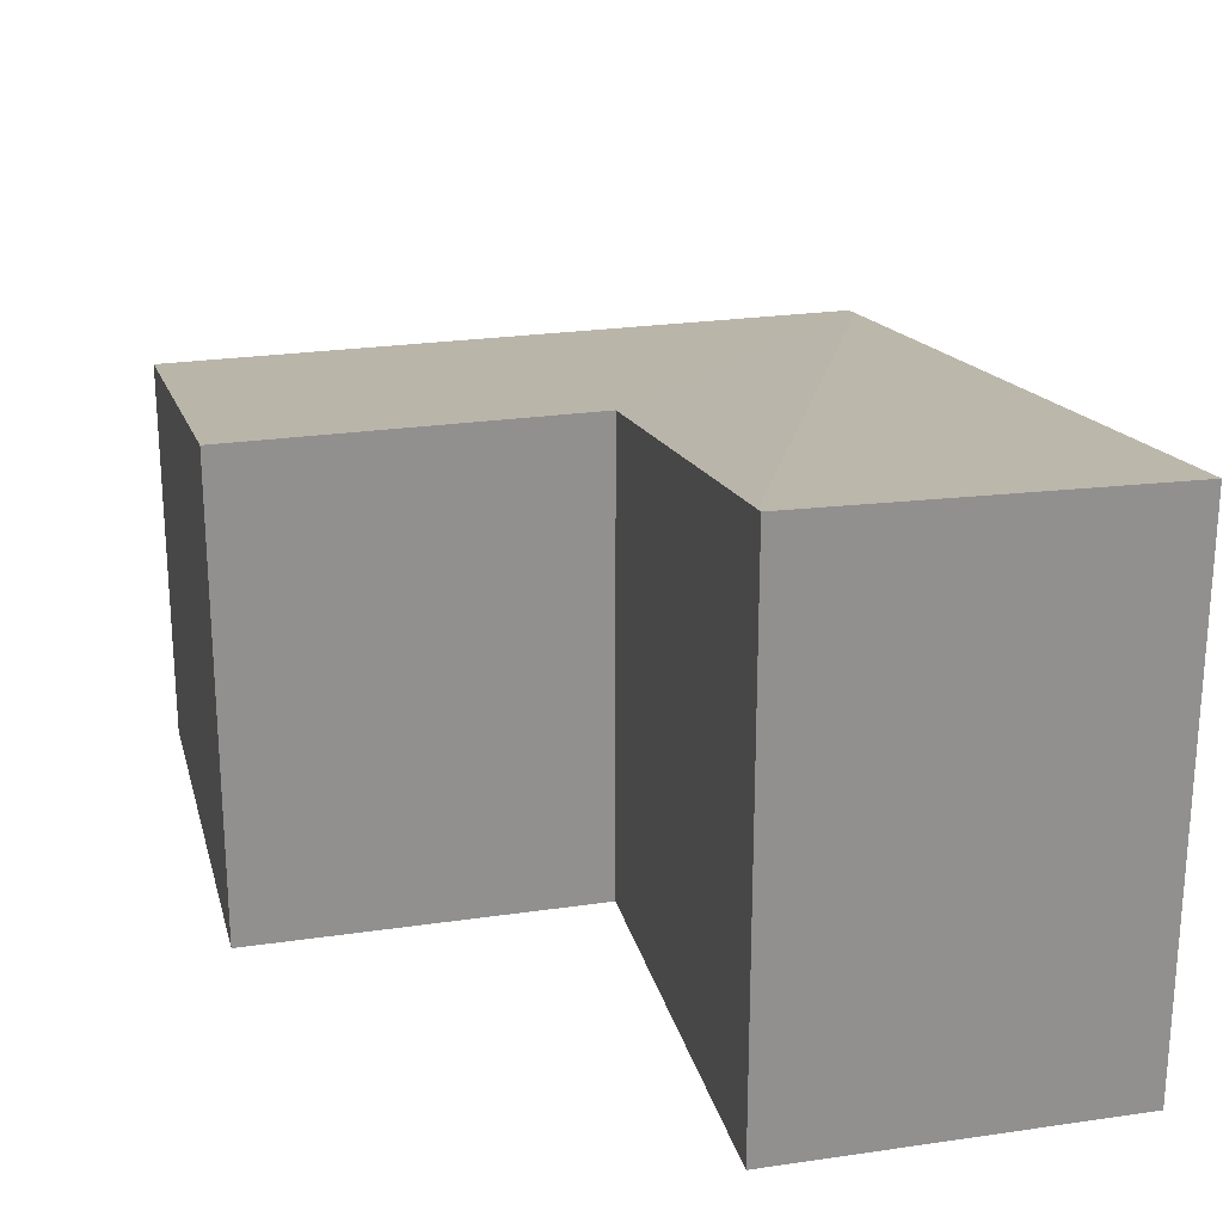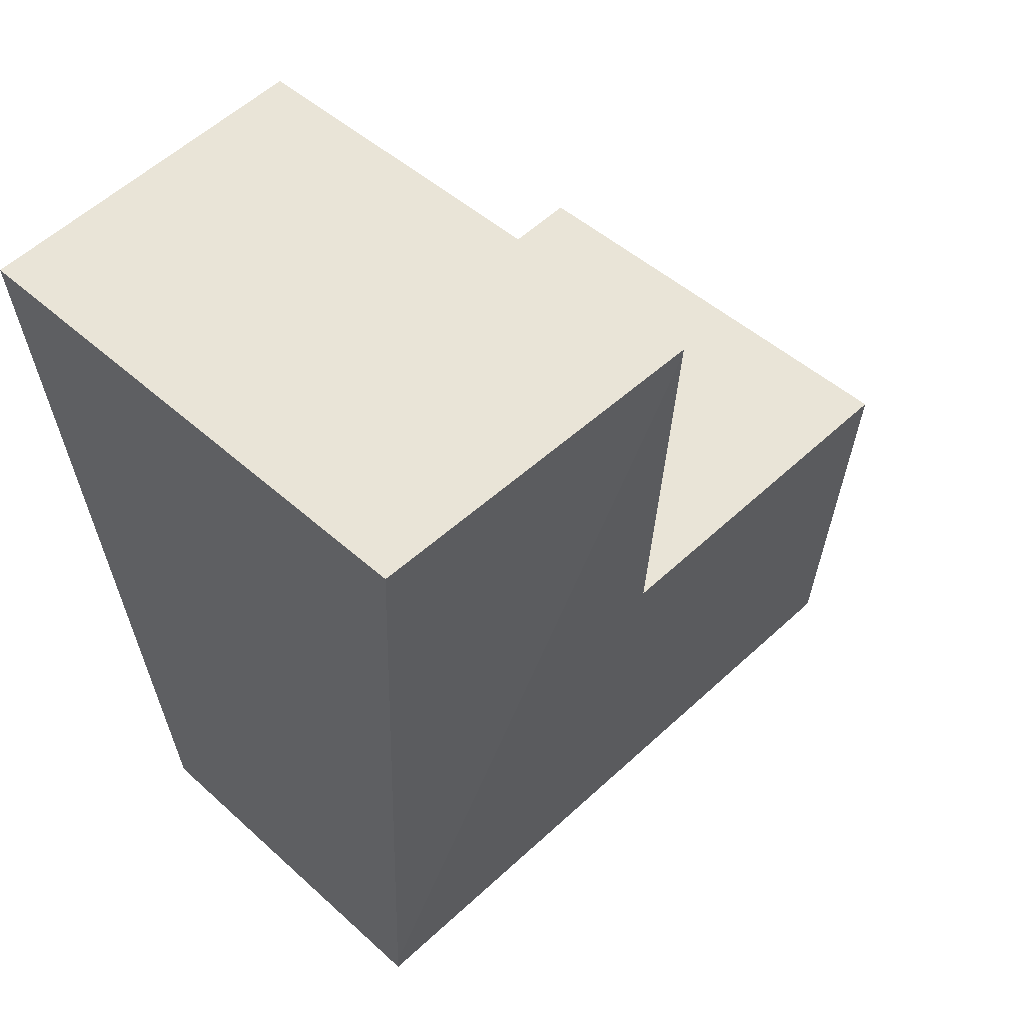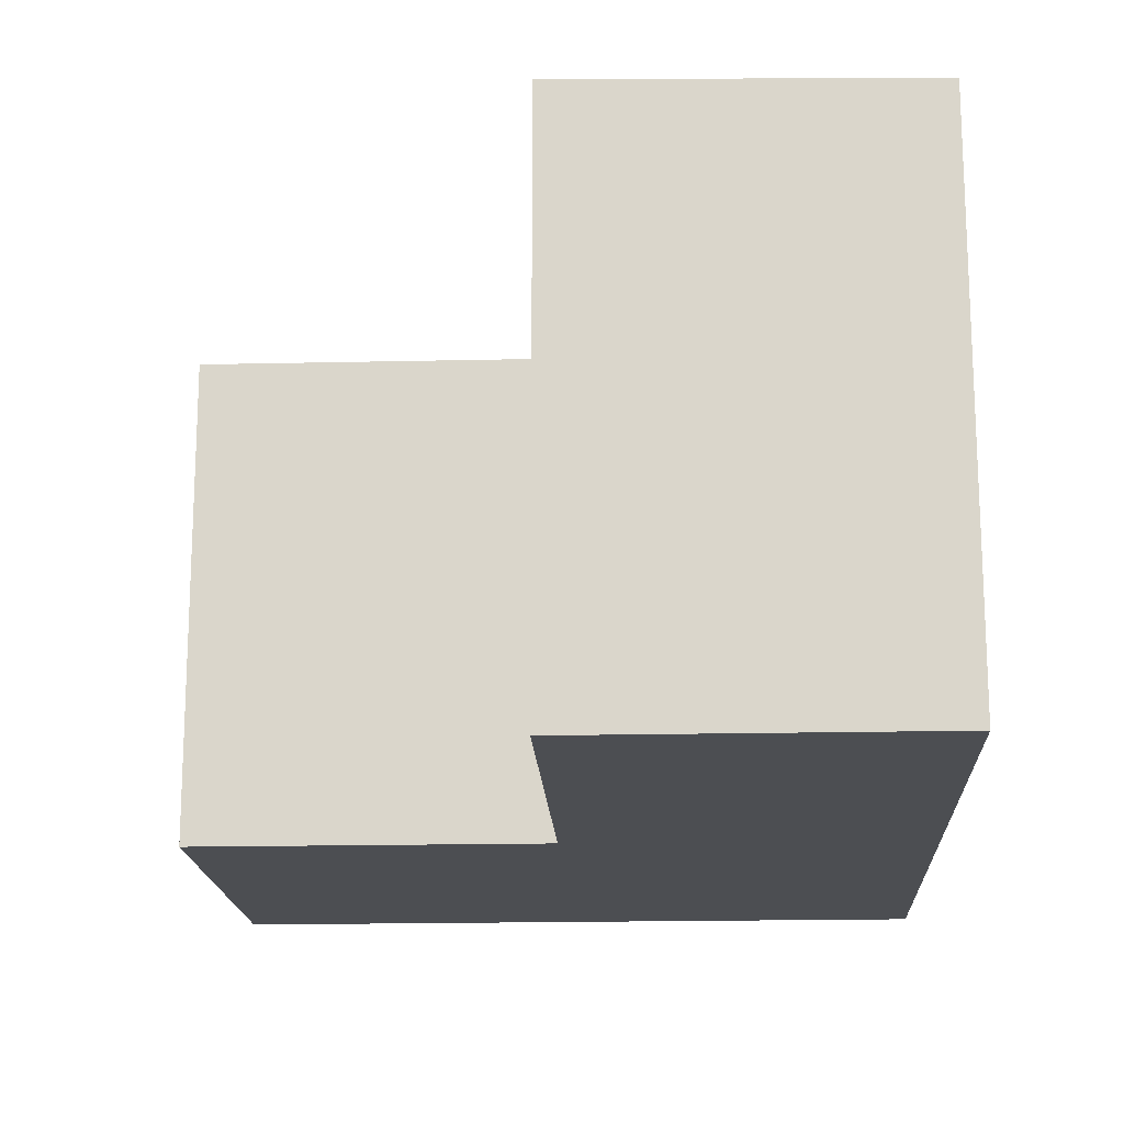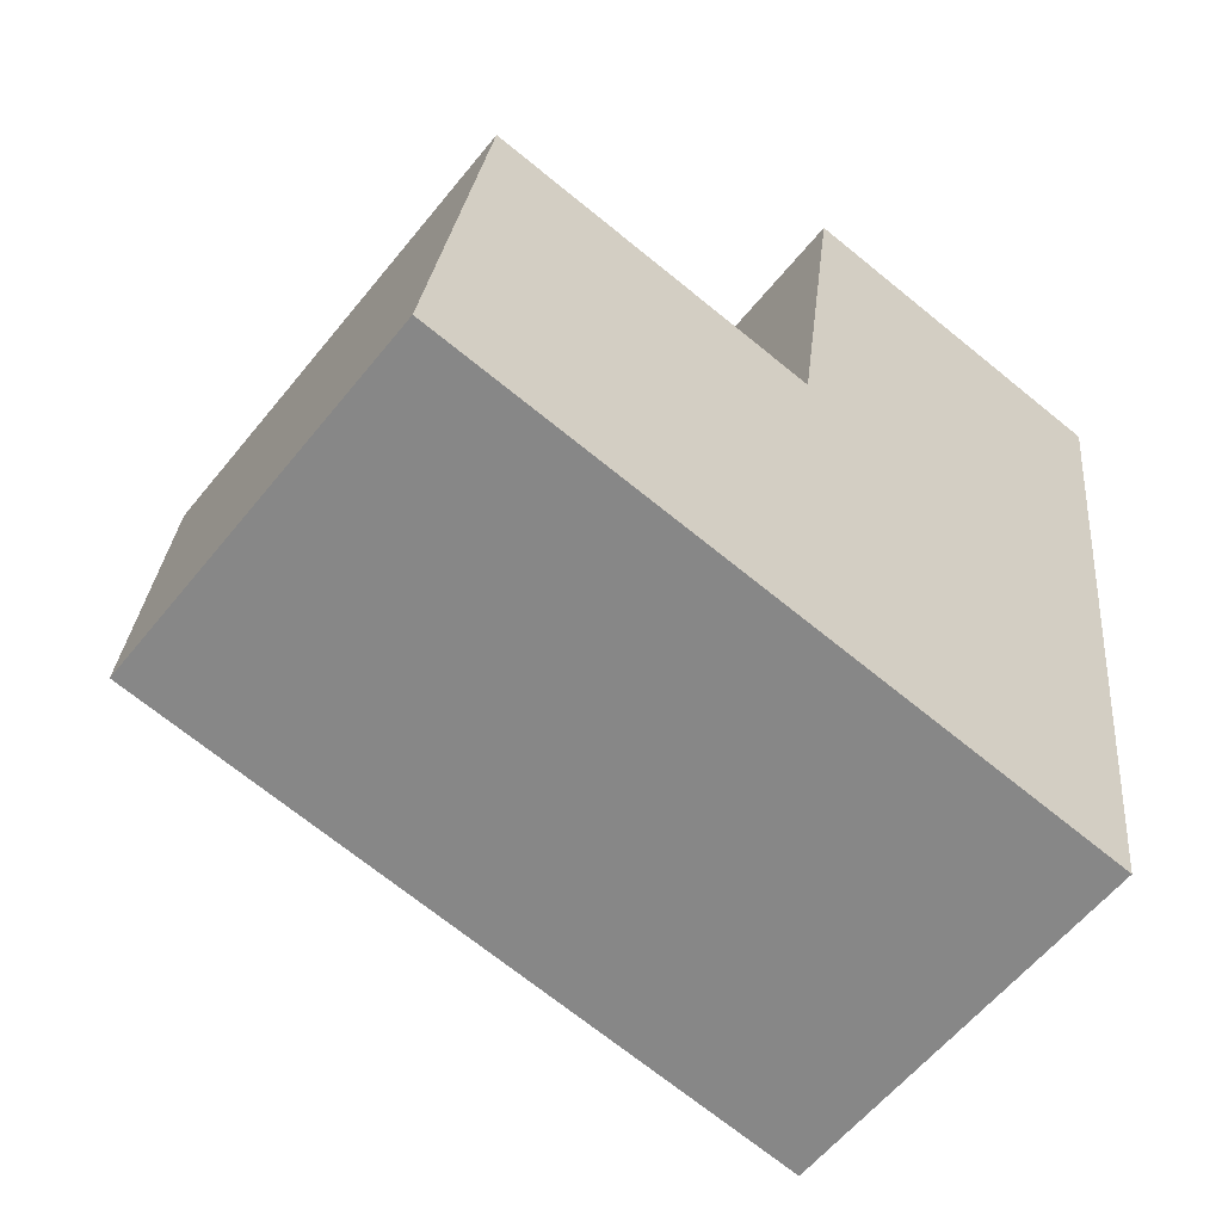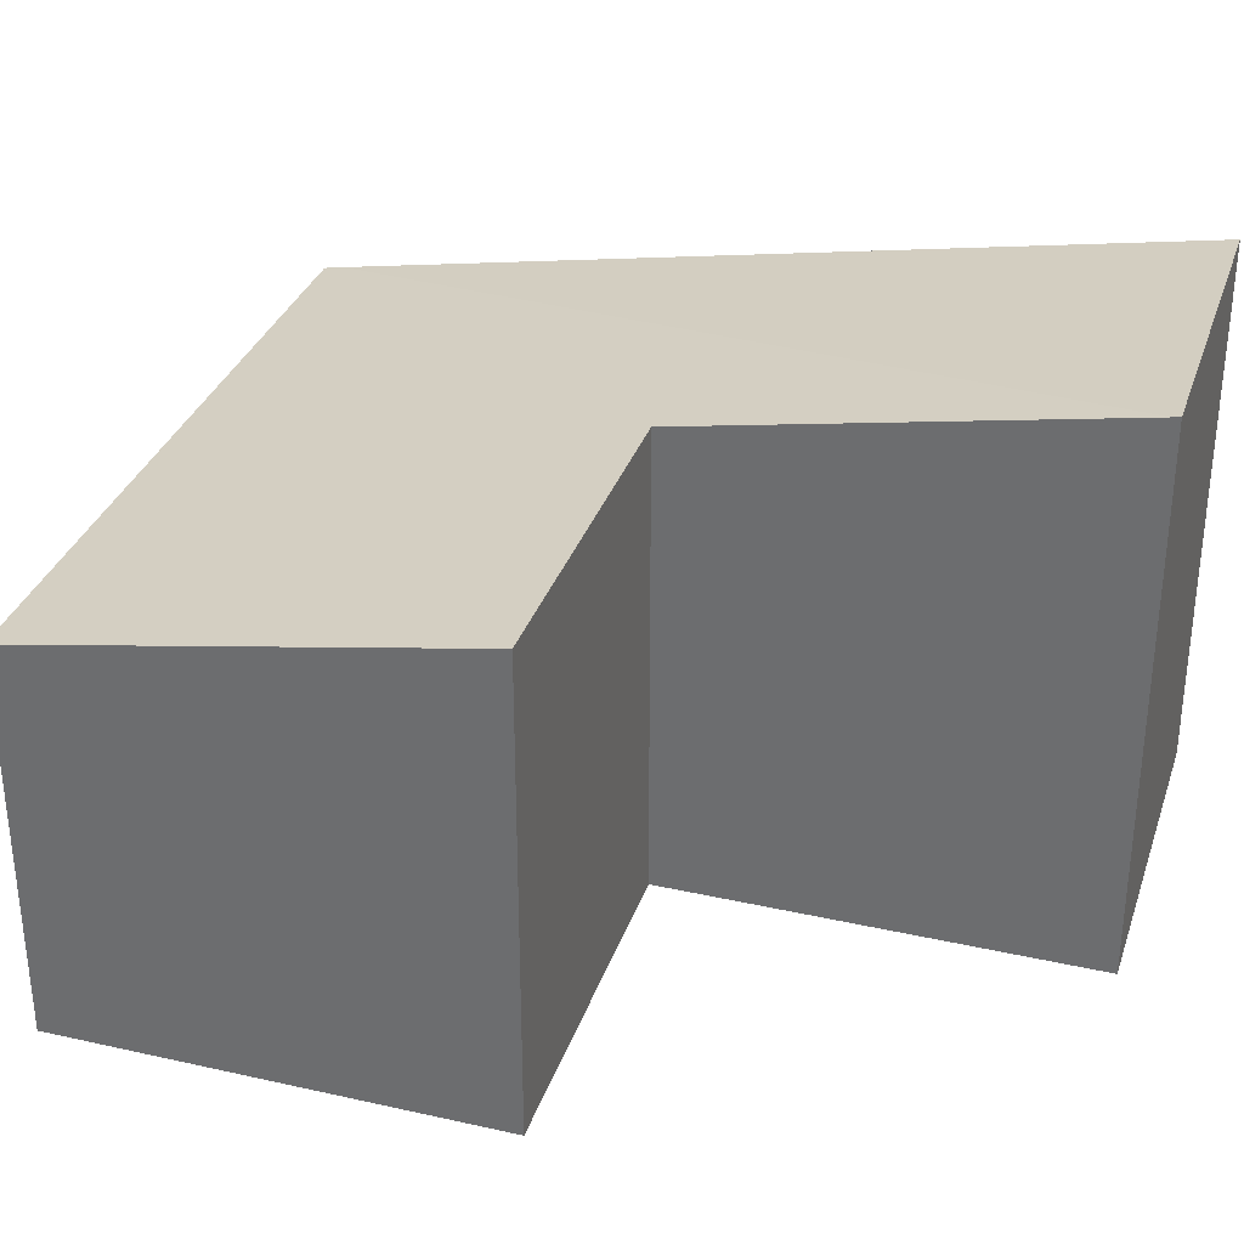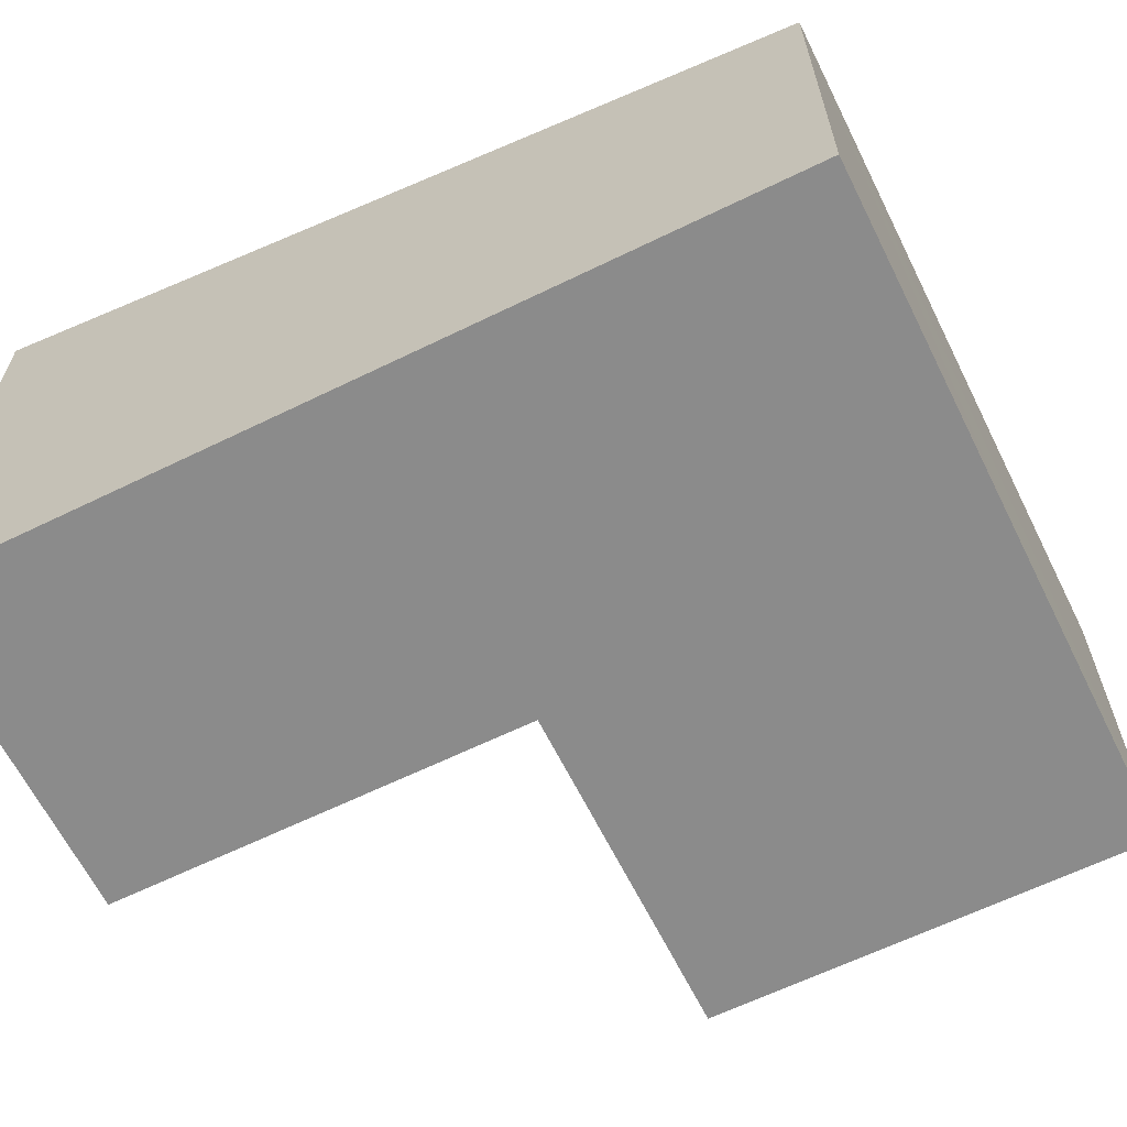
<metadata>
{"format":"obj","ext":"obj","renderer":"f3d","projection":"perspective","resolution":1024,"background":"white","views":[{"elev":24.4,"azim":-6.3,"up":"+Y"},{"elev":45.8,"azim":136.3,"up":"+Z"},{"elev":-17.0,"azim":10.1,"up":"+Y"},{"elev":-58.9,"azim":-38.5,"up":"+Z"},{"elev":32.8,"azim":-65.3,"up":"+Y"},{"elev":-63.8,"azim":123.6,"up":"+Y"}]}
</metadata>
<code>
v  5.732 3.899 5.493
v  3.256 3.945 5.757
v  3.263 3.955 5.812
v  4.958 2.834 -0.481
v  0.402 3.39 3.102
v  2.416 2.808 -0.303
v  0 2.808 1.719e-16
v  4.94 2.808 -0.62
v  2.871 3.388 2.783
v  0.402 -1.899e-16 3.102
v  0 0 0
v  2.871 -1.704e-16 2.783
v  3.263 -3.559e-16 5.812
v  3.256 -3.525e-16 5.757
v  5.732 -3.363e-16 5.493
v  4.958 2.945e-17 -0.481
v  4.94 3.796e-17 -0.62
v  2.416 1.855e-17 -0.303
g defaultobject
f 1 2 3
f 2 1 4
f 5 6 7
f 6 5 8
f 8 5 9
f 8 9 4
f 4 9 2
f 7 10 5
f 10 7 11
f 12 2 9
f 2 12 3
f 3 12 13
f 13 12 14
f 10 9 5
f 9 10 12
f 13 1 3
f 1 13 15
f 15 4 1
f 4 15 16
f 4 16 8
f 8 16 17
f 6 11 7
f 11 6 8
f 11 8 18
f 18 8 17
f 18 10 11
f 10 18 12
f 12 18 17
f 12 17 14
f 14 17 13
f 13 17 16
f 13 16 15

</code>
